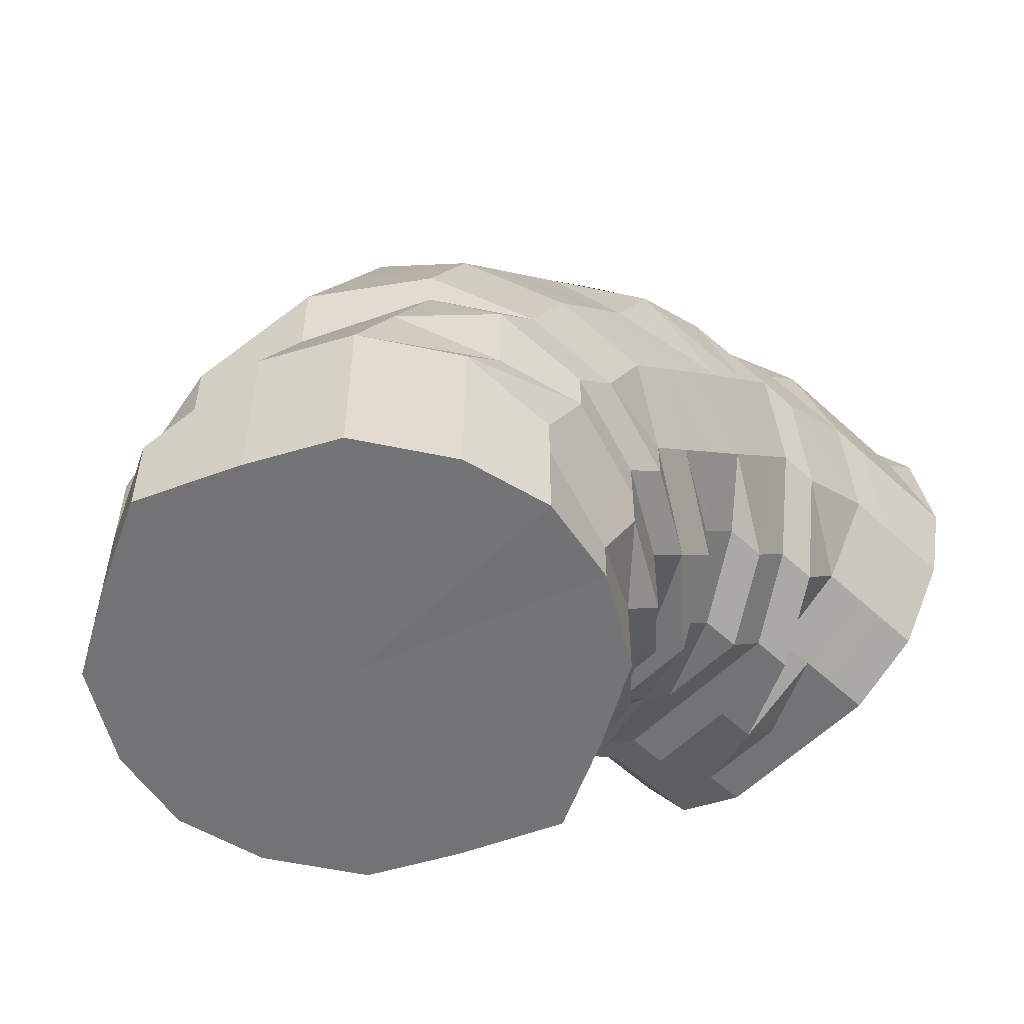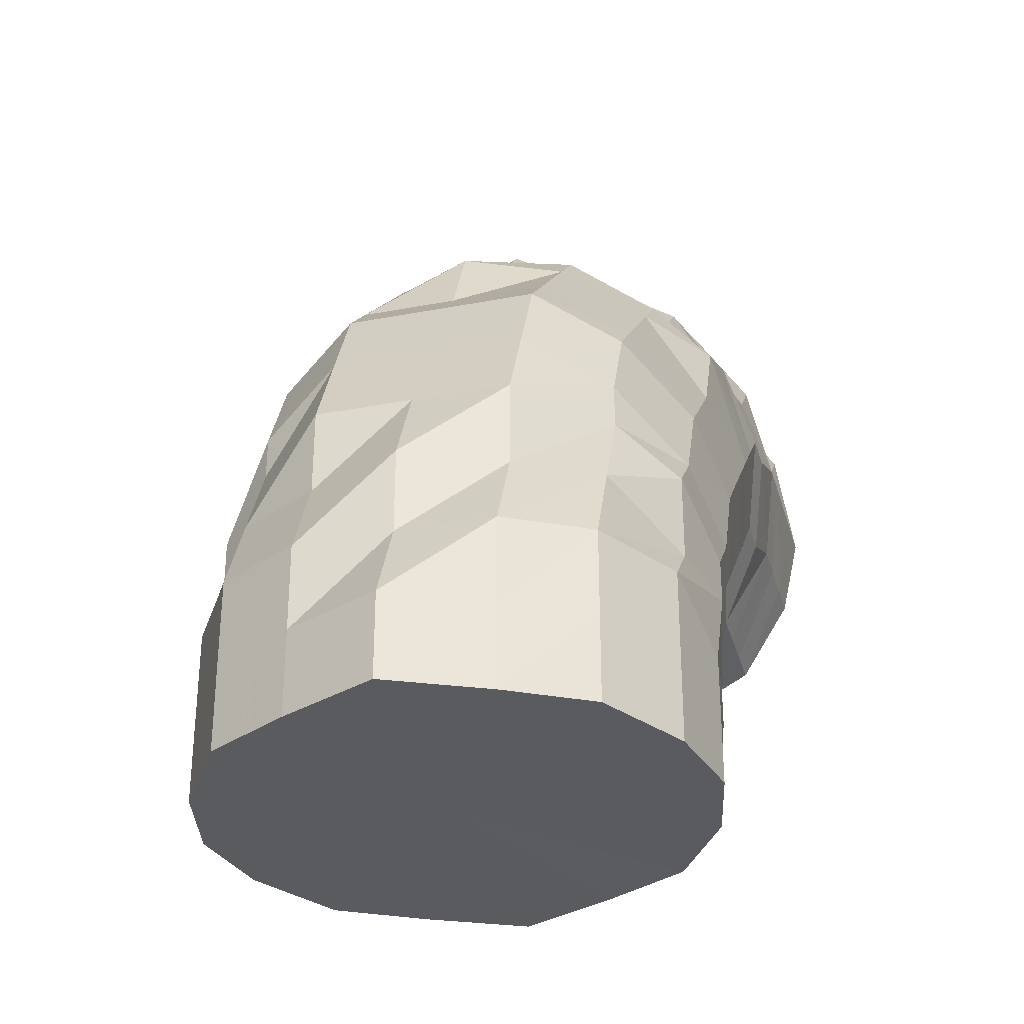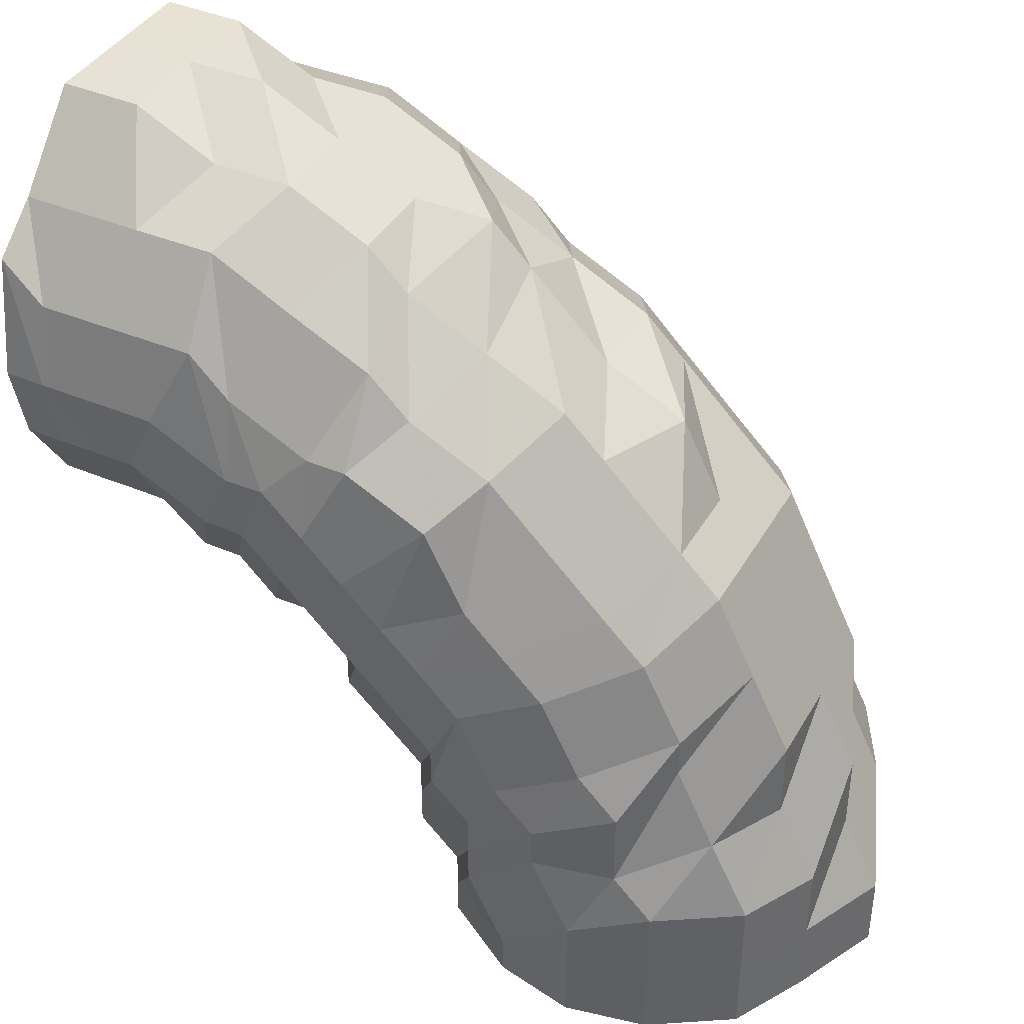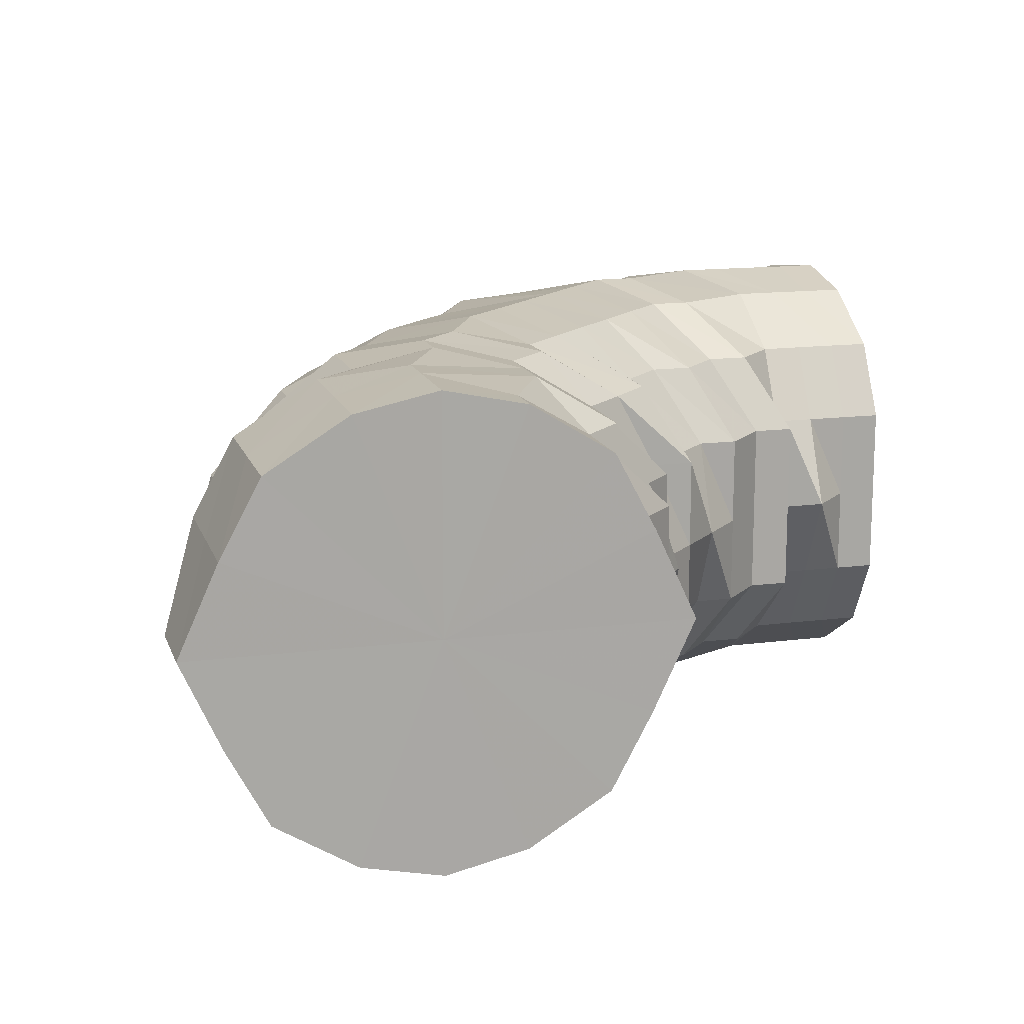
<metadata>
{"format":"obj","ext":"obj","renderer":"f3d","projection":"perspective","resolution":1024,"background":"white","views":[{"elev":-56.0,"azim":-44.2,"up":"+Y"},{"elev":-33.3,"azim":-75.3,"up":"+Y"},{"elev":40.2,"azim":-152.6,"up":"+Y"},{"elev":14.7,"azim":-15.6,"up":"+Z"}]}
</metadata>
<code>
o 25801
v 2242 1875 7.307
v 2242 1875 7.307
v 2242 1875 7.329
v 2242 1875 7.329
v 2242 1875 7.348
v 2242 1875 7.329
v 2242 1875 7.348
v 2242 1875 7.36
v 2242 1875 7.348
v 2242 1875 7.307
v 2242 1875 7.329
v 2242 1875 7.348
v 2242 1875 7.285
v 2242 1875 7.307
v 2242 1875 7.285
v 2242 1875 7.307
v 2242 1875 7.285
v 2242 1875 7.285
v 2242 1875 7.267
v 2242 1875 7.267
v 2242 1875 7.267
v 2242 1875 7.285
v 2242 1875 7.267
v 2242 1875 7.254
v 2242 1875 7.254
v 2242 1875 7.254
v 2242 1875 7.267
v 2242 1875 7.254
v 2242 1875 7.25
v 2242 1875 7.25
v 2242 1875 7.25
v 2242 1875 7.254
v 2242 1875 7.25
v 2242 1875 7.254
v 2242 1875 7.254
v 2242 1875 7.267
v 2242 1875 7.254
v 2242 1875 7.25
v 2242 1875 7.254
v 2242 1875 7.267
v 2242 1875 7.285
v 2242 1875 7.267
v 2242 1875 7.267
v 2242 1875 7.285
v 2242 1875 7.285
v 2242 1875 7.267
v 2242 1875 7.307
v 2242 1875 7.285
v 2242 1875 7.285
v 2242 1875 7.254
v 2242 1875 7.267
v 2242 1875 7.307
v 2242 1875 7.307
v 2242 1875 7.285
v 2242 1875 7.25
v 2242 1875 7.254
v 2242 1875 7.285
v 2242 1875 7.307
v 2242 1875 7.254
v 2242 1875 7.25
v 2242 1875 7.267
v 2242 1875 7.254
v 2242 1875 7.267
v 2242 1875 7.254
v 2242 1875 7.25
v 2242 1875 7.285
v 2242 1875 7.267
v 2242 1875 7.254
v 2242 1875 7.254
v 2242 1875 7.25
v 2242 1875 7.267
v 2242 1875 7.254
v 2242 1875 7.285
v 2242 1875 7.267
v 2242 1875 7.285
v 2242 1875 7.307
v 2242 1875 7.285
v 2242 1875 7.307
v 2242 1875 7.285
v 2242 1875 7.307
v 2242 1875 7.267
v 2242 1875 7.285
v 2242 1875 7.307
v 2242 1875 7.267
v 2242 1875 7.254
v 2242 1875 7.285
v 2242 1875 7.25
v 2242 1875 7.307
v 2242 1875 7.285
v 2242 1875 7.254
v 2242 1875 7.25
v 2242 1875 7.254
v 2242 1875 7.267
v 2242 1875 7.267
v 2242 1875 7.254
v 2242 1875 7.285
v 2242 1875 7.285
v 2242 1875 7.267
v 2242 1875 7.307
v 2242 1875 7.307
v 2242 1875 7.329
v 2242 1875 7.329
v 2242 1875 7.348
v 2242 1875 7.36
v 2242 1875 7.329
v 2242 1875 7.348
v 2242 1875 7.307
v 2242 1875 7.36
v 2242 1875 7.285
v 2242 1875 7.329
v 2242 1875 7.267
v 2242 1875 7.307
v 2242 1875 7.285
v 2242 1875 7.254
v 2242 1875 7.267
v 2242 1875 7.25
v 2242 1875 7.254
v 2242 1875 7.254
v 2242 1875 7.25
v 2242 1875 7.267
v 2242 1875 7.254
v 2242 1875 7.285
v 2242 1875 7.307
v 2242 1875 7.285
v 2242 1875 7.267
v 2242 1875 7.329
v 2242 1875 7.307
v 2242 1875 7.329
v 2242 1875 7.348
v 2242 1875 7.348
v 2242 1875 7.348
v 2242 1875 7.36
v 2242 1875 7.36
v 2242 1875 7.36
v 2242 1875 7.36
v 2242 1875 7.364
v 2242 1875 7.364
v 2242 1875 7.364
v 2242 1875 7.364
v 2242 1875 7.364
v 2242 1875 7.36
v 2242 1875 7.36
v 2242 1875 7.36
v 2242 1875 7.36
v 2242 1875 7.364
v 2242 1875 7.36
v 2242 1875 7.36
v 2242 1875 7.36
v 2242 1875 7.364
v 2242 1875 7.36
v 2242 1875 7.364
v 2242 1875 7.36
v 2242 1875 7.348
v 2242 1875 7.348
v 2242 1875 7.348
v 2242 1875 7.329
v 2242 1875 7.348
v 2242 1875 7.329
v 2242 1875 7.329
v 2242 1875 7.307
v 2242 1875 7.348
v 2242 1875 7.329
v 2242 1875 7.329
v 2242 1875 7.307
v 2242 1875 7.329
v 2242 1875 7.348
v 2242 1875 7.329
v 2242 1875 7.307
v 2242 1875 7.307
v 2242 1875 7.285
v 2242 1875 7.307
v 2242 1875 7.307
v 2242 1875 7.285
v 2242 1875 7.348
v 2242 1875 7.329
v 2242 1875 7.307
v 2242 1875 7.329
v 2242 1875 7.307
v 2242 1875 7.36
v 2242 1875 7.348
v 2242 1875 7.329
v 2242 1875 7.364
v 2242 1875 7.36
v 2242 1875 7.348
v 2242 1875 7.329
v 2242 1875 7.36
v 2242 1875 7.348
v 2242 1875 7.329
v 2242 1875 7.36
v 2242 1875 7.364
v 2242 1875 7.329
v 2242 1875 7.348
v 2242 1875 7.329
v 2242 1875 7.36
v 2242 1875 7.348
v 2242 1875 7.36
v 2242 1875 7.348
v 2242 1875 7.329
v 2242 1875 7.36
v 2242 1875 7.348
v 2242 1875 7.329
v 2242 1875 7.307
v 2242 1875 7.36
v 2242 1875 7.285
v 2242 1875 7.329
v 2242 1875 7.348
v 2242 1875 7.36
v 2242 1875 7.307
v 2242 1875 7.267
v 2242 1875 7.285
v 2242 1875 7.329
v 2242 1875 7.254
v 2242 1875 7.267
v 2242 1875 7.307
v 2242 1875 7.285
v 2242 1875 7.25
v 2242 1875 7.254
v 2242 1875 7.267
v 2242 1875 7.254
v 2242 1875 7.25
v 2242 1875 7.254
v 2242 1875 7.285
v 2242 1875 7.267
v 2242 1875 7.285
v 2242 1875 7.307
v 2242 1875 7.307
v 2242 1875 7.329
v 2242 1875 7.329
v 2242 1875 7.307
v 2242 1875 7.285
v 2242 1875 7.329
v 2242 1875 7.307
v 2242 1875 7.348
v 2242 1875 7.348
v 2242 1875 7.348
v 2242 1875 7.36
v 2242 1875 7.348
v 2242 1875 7.36
v 2242 1875 7.36
v 2242 1875 7.36
v 2242 1875 7.364
v 2242 1875 7.364
v 2242 1875 7.364
v 2242 1875 7.36
v 2242 1875 7.364
v 2242 1875 7.36
v 2242 1875 7.36
v 2242 1875 7.348
v 2242 1875 7.364
v 2242 1875 7.36
v 2242 1875 7.348
v 2242 1875 7.348
v 2242 1875 7.329
v 2242 1875 7.364
v 2242 1875 7.36
v 2242 1875 7.348
v 2242 1875 7.329
v 2242 1875 7.329
v 2242 1875 7.307
v 2242 1875 7.285
v 2242 1875 7.307
v 2242 1875 7.307
v 2242 1875 7.267
v 2242 1875 7.285
v 2242 1875 7.285
v 2242 1875 7.254
v 2242 1875 7.267
v 2242 1875 7.25
v 2242 1875 7.267
v 2242 1875 7.254
v 2242 1875 7.254
v 2242 1875 7.254
v 2242 1875 7.267
v 2242 1875 7.254
v 2242 1875 7.25
v 2242 1875 7.267
v 2242 1875 7.254
v 2242 1875 7.25
v 2242 1875 7.25
v 2242 1875 7.254
v 2242 1875 7.254
v 2242 1875 7.267
v 2242 1875 7.267
v 2242 1875 7.267
v 2242 1875 7.285
v 2242 1875 7.285
v 2242 1875 7.285
v 2242 1875 7.285
v 2242 1875 7.307
v 2242 1875 7.307
v 2242 1875 7.307
v 2242 1875 7.307
v 2242 1875 7.307
v 2242 1875 7.329
v 2242 1875 7.329
v 2242 1875 7.329
v 2242 1875 7.329
v 2242 1875 7.348
v 2242 1875 7.348
v 2242 1875 7.36
v 2242 1875 7.348
v 2242 1875 7.364
v 2242 1875 7.36
v 2242 1875 7.364
v 2242 1875 7.348
v 2242 1875 7.36
v 2242 1875 7.364
v 2242 1875 7.36
v 2242 1875 7.348
v 2242 1875 7.348
v 2242 1875 7.329
v 2242 1875 7.329
v 2242 1875 7.285
v 2242 1875 7.285
v 2242 1875 7.267
v 2242 1875 7.285
v 2242 1875 7.285
v 2242 1875 7.267
v 2242 1875 7.267
v 2242 1875 7.254
v 2242 1875 7.329
v 2242 1875 7.329
v 2242 1875 7.307
v 2242 1875 7.307
v 2242 1875 7.329
v 2242 1875 7.307
v 2242 1875 7.348
v 2242 1875 7.285
v 2242 1875 7.36
v 2242 1875 7.267
v 2242 1875 7.364
v 2242 1875 7.254
v 2242 1875 7.36
v 2242 1875 7.25
v 2242 1875 7.348
v 2242 1875 7.254
v 2242 1875 7.329
v 2242 1875 7.267
v 2242 1875 7.307
v 2242 1875 7.285
f 1 2 3
f 3 4 5
f 2 4 6
f 5 7 8
f 4 7 9
f 2 10 4
f 4 11 7
f 10 11 4
f 11 12 7
f 13 10 2
f 10 14 11
f 15 13 2
f 15 2 16
f 17 15 1
f 13 18 10
f 18 14 10
f 19 13 15
f 20 18 13
f 19 20 13
f 21 19 15
f 21 15 22
f 23 21 17
f 24 19 21
f 25 20 19
f 24 25 19
f 26 24 21
f 26 21 27
f 28 26 23
f 29 24 26
f 30 25 24
f 29 30 24
f 31 29 26
f 31 26 32
f 33 31 28
f 34 29 31
f 35 30 29
f 34 35 29
f 36 35 34
f 37 34 31
f 37 31 38
f 39 37 33
f 40 34 37
f 40 36 34
f 41 42 40
f 36 43 35
f 44 43 36
f 45 44 46
f 47 48 45
f 44 49 43
f 43 50 35
f 35 50 30
f 43 51 50
f 49 51 43
f 52 49 44
f 53 52 54
f 50 55 30
f 30 55 25
f 51 56 50
f 50 56 55
f 49 57 51
f 52 58 49
f 58 57 49
f 55 59 25
f 25 59 20
f 56 60 55
f 55 60 59
f 51 61 56
f 57 61 51
f 56 62 60
f 61 62 56
f 59 63 20
f 20 63 18
f 60 64 59
f 59 64 63
f 62 65 60
f 60 65 64
f 63 66 18
f 18 66 14
f 64 67 63
f 63 67 66
f 65 68 64
f 64 68 67
f 62 69 65
f 65 70 68
f 69 70 65
f 71 69 62
f 61 71 62
f 69 72 70
f 73 71 61
f 57 73 61
f 71 74 69
f 74 72 69
f 73 75 71
f 75 74 71
f 76 73 57
f 76 75 73
f 58 76 57
f 75 77 74
f 78 79 77
f 80 77 75
f 76 80 75
f 77 81 74
f 74 81 72
f 77 82 81
f 80 83 77
f 82 84 81
f 81 85 72
f 81 84 85
f 82 86 84
f 72 85 87
f 72 87 70
f 88 86 89
f 70 87 90
f 70 90 68
f 85 91 87
f 87 92 90
f 87 91 92
f 68 90 93
f 68 93 67
f 90 92 94
f 90 94 93
f 85 95 91
f 84 95 85
f 67 93 96
f 67 96 66
f 93 94 97
f 93 97 96
f 84 98 95
f 86 98 84
f 66 96 99
f 66 99 14
f 96 97 100
f 96 100 99
f 14 99 101
f 14 101 11
f 11 101 12
f 99 102 101
f 99 100 102
f 101 103 12
f 101 102 103
f 12 103 104
f 100 105 102
f 102 106 103
f 102 105 106
f 100 107 105
f 97 107 100
f 103 106 108
f 103 108 104
f 97 109 107
f 94 109 97
f 107 110 105
f 94 111 109
f 92 111 94
f 109 112 107
f 107 112 110
f 111 113 109
f 109 113 112
f 92 114 111
f 91 114 92
f 111 115 113
f 114 115 111
f 91 116 114
f 95 116 91
f 114 117 115
f 116 117 114
f 95 118 116
f 98 118 95
f 116 119 117
f 118 119 116
f 117 120 115
f 119 121 117
f 117 121 120
f 115 120 122
f 115 122 113
f 113 122 123
f 113 123 112
f 120 124 122
f 121 125 120
f 120 125 124
f 112 123 126
f 112 126 110
f 122 127 123
f 122 124 127
f 123 128 126
f 123 127 128
f 110 126 129
f 126 128 130
f 126 130 129
f 110 129 131
f 105 110 131
f 105 131 106
f 106 131 132
f 106 132 108
f 131 129 133
f 131 133 132
f 129 130 134
f 129 134 133
f 130 135 134
f 108 132 136
f 132 133 137
f 132 137 136
f 133 134 138
f 133 138 137
f 134 139 138
f 134 135 139
f 108 136 140
f 104 108 140
f 136 137 141
f 137 138 142
f 137 142 141
f 138 143 142
f 138 139 143
f 140 136 144
f 136 141 144
f 104 140 145
f 140 144 146
f 145 140 146
f 145 146 147
f 148 104 145
f 12 104 148
f 148 145 149
f 7 12 148
f 7 148 150
f 8 148 151
f 151 145 152
f 152 146 153
f 146 144 154
f 146 154 155
f 153 154 156
f 144 157 154
f 144 141 157
f 154 157 158
f 154 158 159
f 156 158 160
f 141 161 157
f 141 142 161
f 157 162 158
f 157 161 162
f 162 163 164
f 161 165 162
f 142 166 161
f 161 166 165
f 142 143 166
f 166 167 165
f 158 162 168
f 158 168 169
f 160 168 170
f 162 171 168
f 171 172 173
f 166 174 167
f 143 174 166
f 174 175 167
f 167 175 176
f 177 176 178
f 175 52 176
f 143 179 174
f 139 179 143
f 174 180 175
f 179 180 174
f 175 181 52
f 180 181 175
f 181 58 52
f 139 182 179
f 135 182 139
f 179 183 180
f 182 183 179
f 180 184 181
f 183 184 180
f 181 185 58
f 184 185 181
f 185 76 58
f 183 186 184
f 184 187 185
f 186 187 184
f 187 188 185
f 185 188 76
f 186 189 187
f 190 186 183
f 182 190 183
f 188 191 76
f 191 80 76
f 187 192 188
f 192 191 188
f 189 192 187
f 191 193 80
f 194 190 182
f 135 194 182
f 192 195 191
f 195 193 191
f 193 83 80
f 196 195 192
f 189 196 192
f 195 197 193
f 193 198 83
f 197 198 193
f 199 197 195
f 196 199 195
f 197 200 198
f 198 201 83
f 200 201 198
f 201 202 83
f 83 202 86
f 199 203 197
f 203 200 197
f 202 204 86
f 86 204 98
f 201 205 202
f 200 206 201
f 206 205 201
f 203 207 200
f 207 206 200
f 202 208 204
f 205 208 202
f 204 209 98
f 98 209 118
f 208 210 204
f 204 210 209
f 205 211 208
f 209 212 118
f 118 212 119
f 210 213 209
f 209 213 212
f 208 214 210
f 211 214 208
f 210 215 213
f 214 215 210
f 212 216 119
f 119 216 121
f 213 217 212
f 212 217 216
f 215 218 213
f 213 218 217
f 216 219 121
f 121 219 125
f 217 220 216
f 216 220 219
f 218 221 217
f 217 221 220
f 215 222 218
f 218 223 221
f 222 223 218
f 222 224 223
f 225 222 215
f 225 226 222
f 214 225 215
f 227 225 214
f 227 228 225
f 211 227 214
f 229 230 222
f 231 229 225
f 229 230 232
f 231 229 232
f 233 231 227
f 233 231 232
f 234 227 211
f 234 235 227
f 236 233 234
f 236 233 232
f 237 234 211
f 237 211 205
f 206 237 205
f 238 234 237
f 238 239 234
f 240 237 206
f 240 238 237
f 207 240 206
f 241 236 238
f 241 236 232
f 242 238 240
f 242 243 238
f 244 241 242
f 244 241 232
f 245 242 240
f 245 240 207
f 246 242 245
f 246 247 242
f 248 244 246
f 248 244 232
f 249 245 207
f 249 207 203
f 250 246 245
f 250 245 249
f 251 246 250
f 251 252 246
f 253 248 251
f 253 248 232
f 254 249 203
f 254 203 199
f 255 250 249
f 255 249 254
f 256 251 250
f 256 250 255
f 257 251 256
f 257 258 251
f 259 253 257
f 259 253 232
f 260 259 232
f 260 259 261
f 261 262 257
f 263 260 232
f 263 260 264
f 264 265 261
f 266 263 232
f 266 263 267
f 268 266 232
f 267 269 264
f 268 266 270
f 270 271 267
f 272 268 232
f 273 272 232
f 230 273 232
f 230 273 223
f 273 272 274
f 272 268 275
f 223 276 274
f 223 274 221
f 274 277 275
f 275 278 270
f 221 274 279
f 274 275 279
f 221 279 220
f 275 270 280
f 279 275 280
f 220 279 281
f 279 280 281
f 220 281 219
f 280 270 282
f 270 267 282
f 281 280 283
f 280 282 283
f 219 281 284
f 281 283 284
f 219 284 125
f 282 267 285
f 267 264 285
f 283 282 286
f 282 285 286
f 284 283 287
f 283 286 287
f 125 284 288
f 284 287 288
f 125 288 124
f 285 264 289
f 264 261 289
f 286 285 290
f 285 289 290
f 124 288 291
f 124 291 127
f 288 292 291
f 288 287 292
f 287 286 293
f 286 290 293
f 287 293 292
f 127 291 294
f 127 294 128
f 291 292 295
f 291 295 294
f 292 293 296
f 292 296 295
f 293 297 296
f 293 290 297
f 128 294 298
f 128 298 130
f 130 298 135
f 298 194 135
f 294 299 298
f 298 299 194
f 294 295 299
f 299 300 194
f 194 300 190
f 295 301 299
f 299 301 300
f 295 296 301
f 300 302 190
f 190 302 186
f 302 189 186
f 300 303 302
f 301 303 300
f 302 304 189
f 303 304 302
f 304 196 189
f 301 305 303
f 296 305 301
f 296 297 305
f 305 306 303
f 303 306 304
f 304 307 196
f 306 307 304
f 307 199 196
f 307 254 199
f 308 254 307
f 306 308 307
f 308 255 254
f 305 309 306
f 309 308 306
f 297 309 305
f 310 255 308
f 309 310 308
f 310 256 255
f 297 311 309
f 311 310 309
f 290 311 297
f 290 289 311
f 311 312 310
f 312 256 310
f 289 312 311
f 312 257 256
f 289 261 312
f 261 257 312
f 168 313 314
f 168 171 313
f 170 313 315
f 171 316 313
f 171 317 316
f 316 317 40
f 313 316 318
f 316 40 318
f 313 318 319
f 315 318 39
f 318 40 37
f 318 37 320
f 321 322 323
f 324 325 326
f 325 327 326
f 328 324 326
f 327 329 326
f 330 328 326
f 329 331 326
f 332 330 326
f 331 333 326
f 334 332 326
f 333 335 326
f 336 334 326
f 335 337 326
f 338 336 326
f 337 339 326
f 340 338 326
f 339 340 326

</code>
